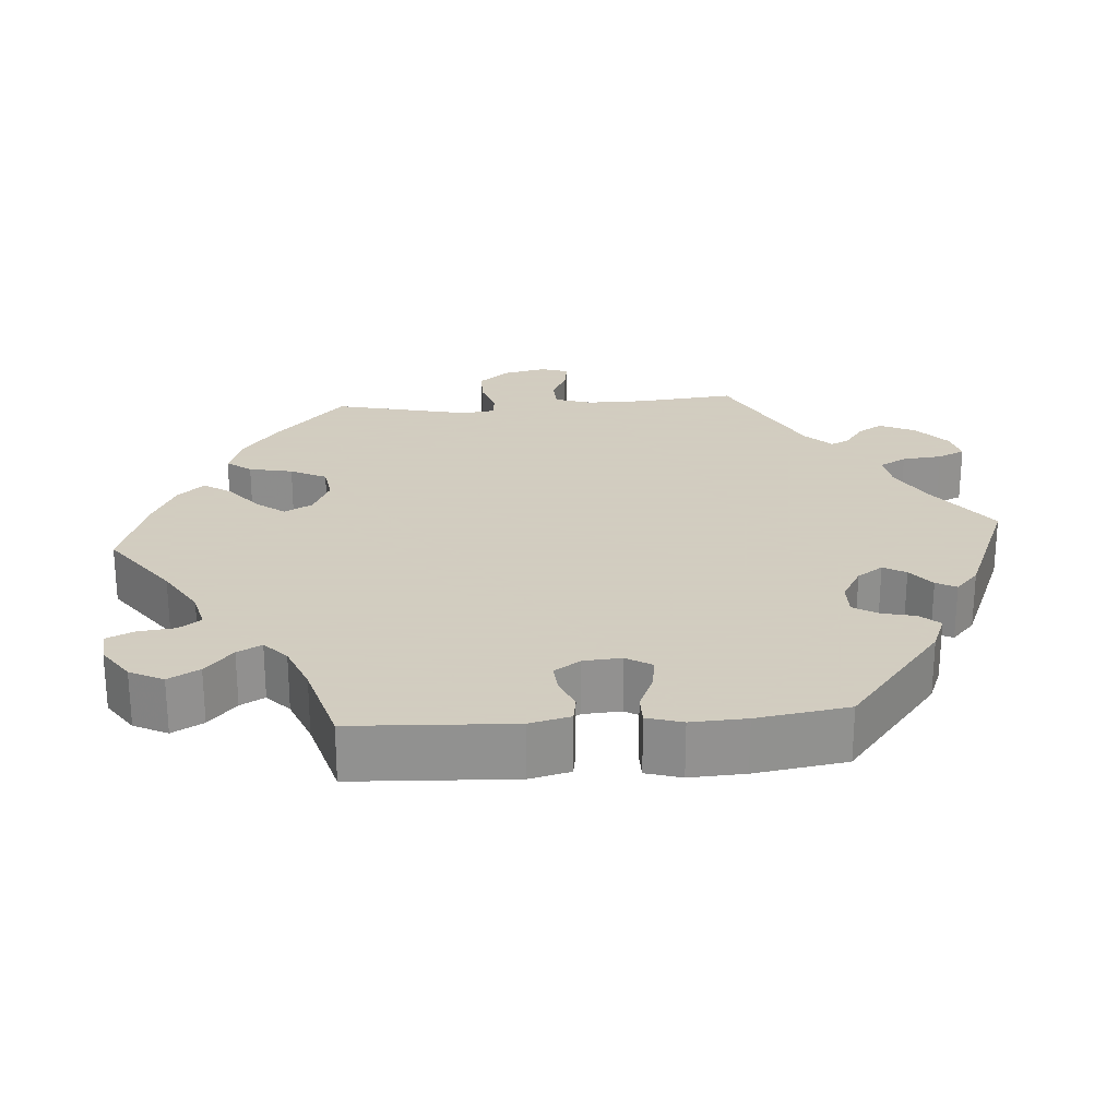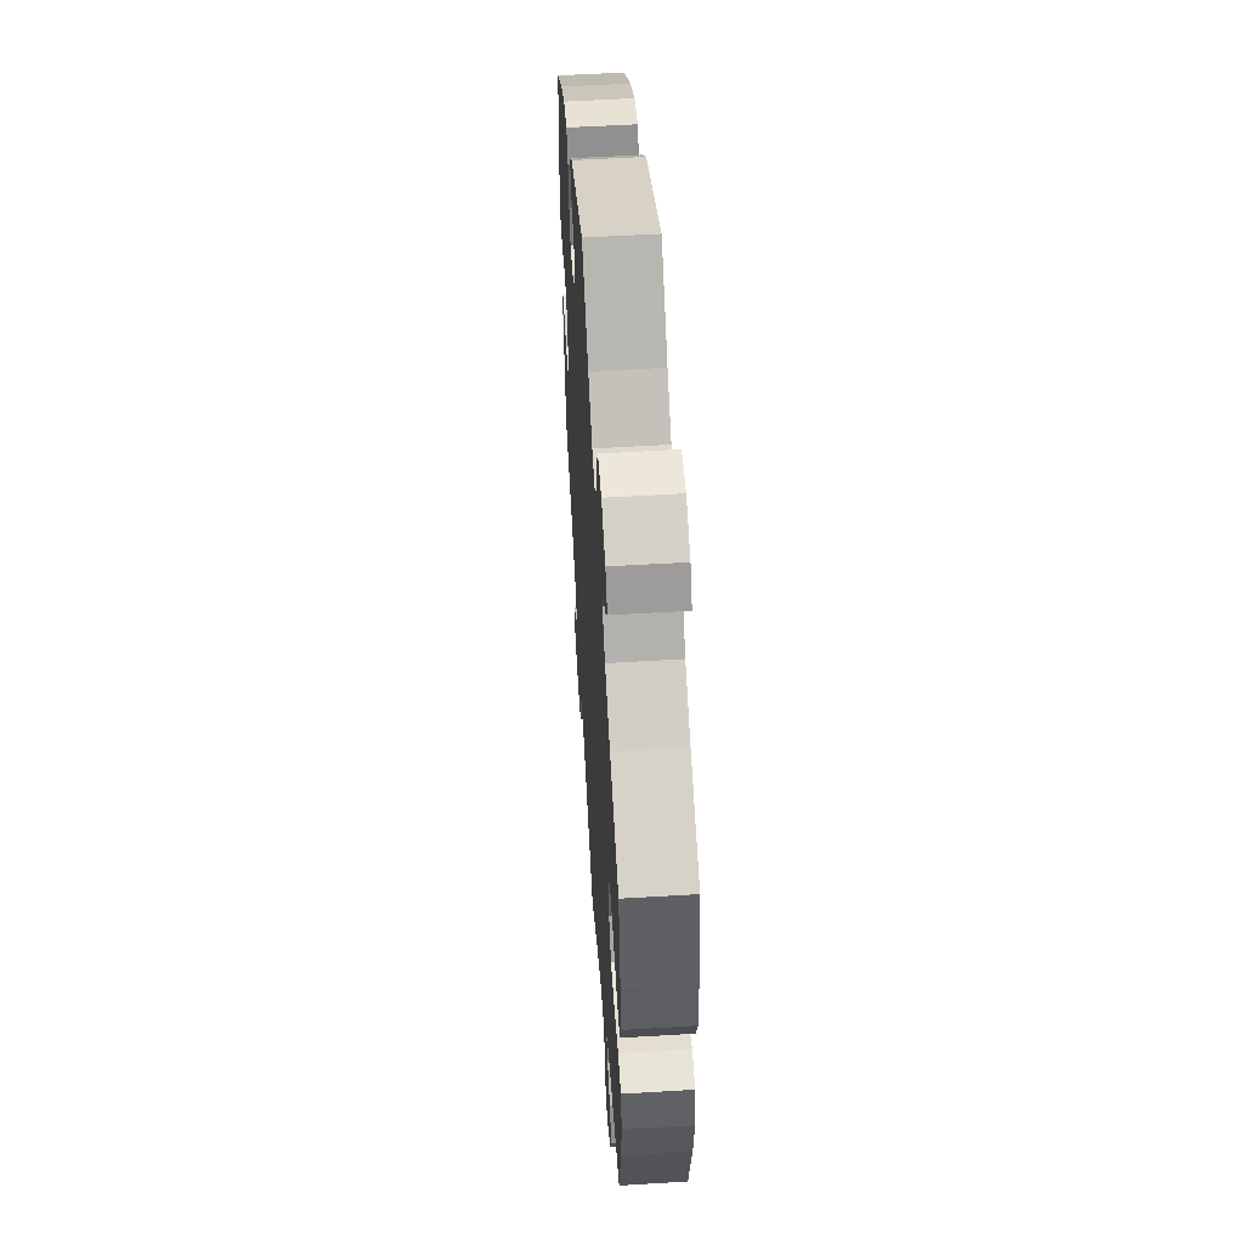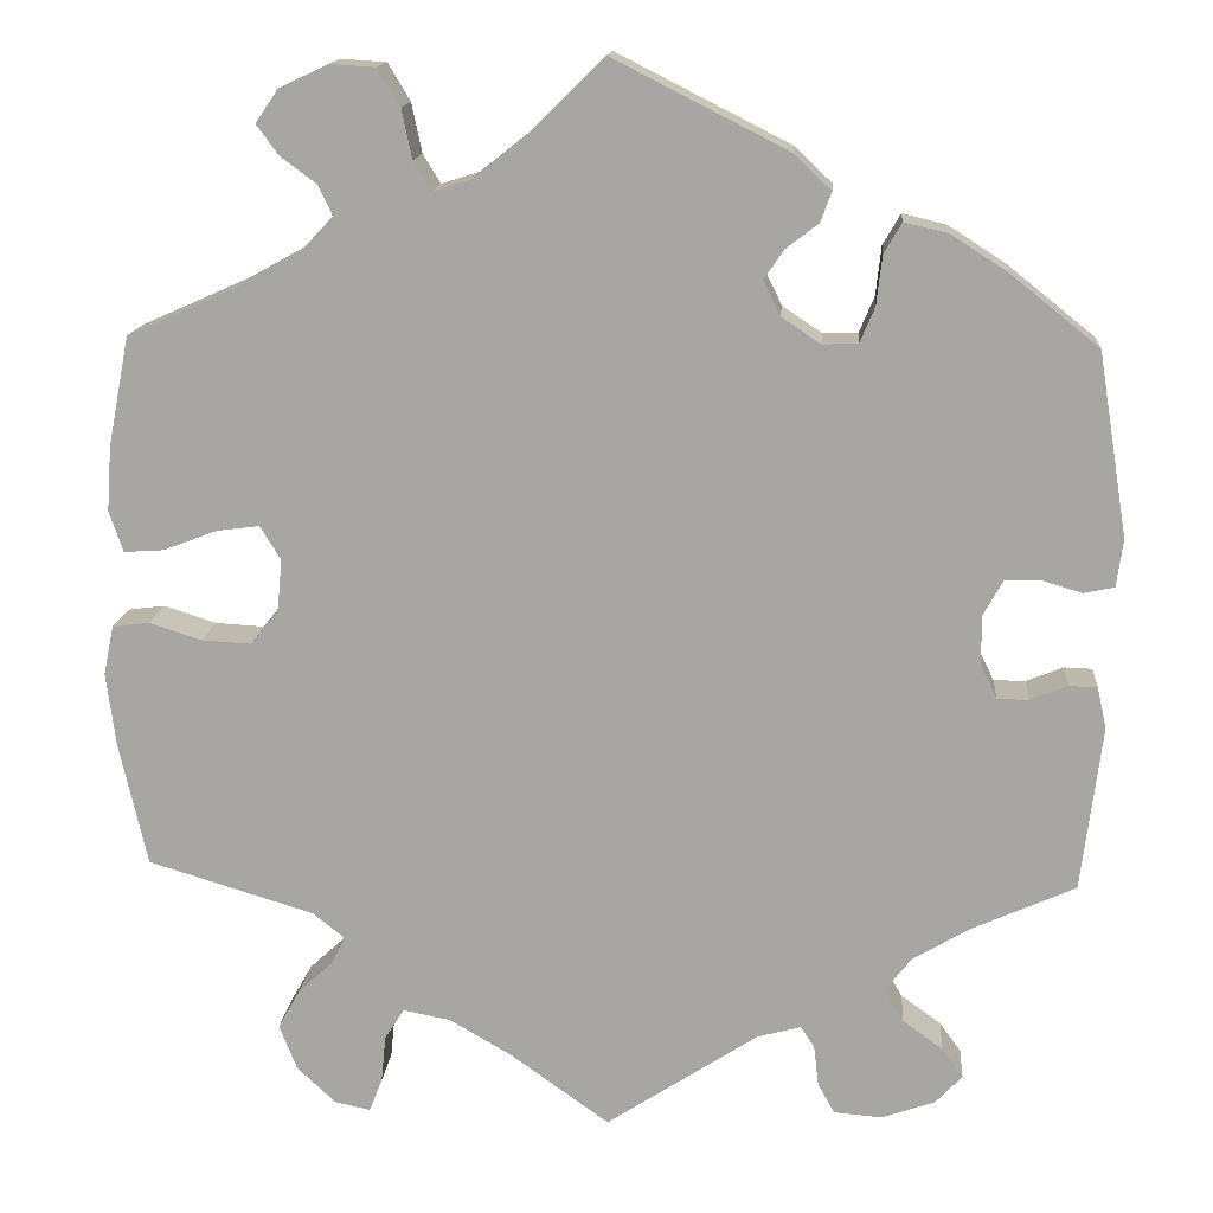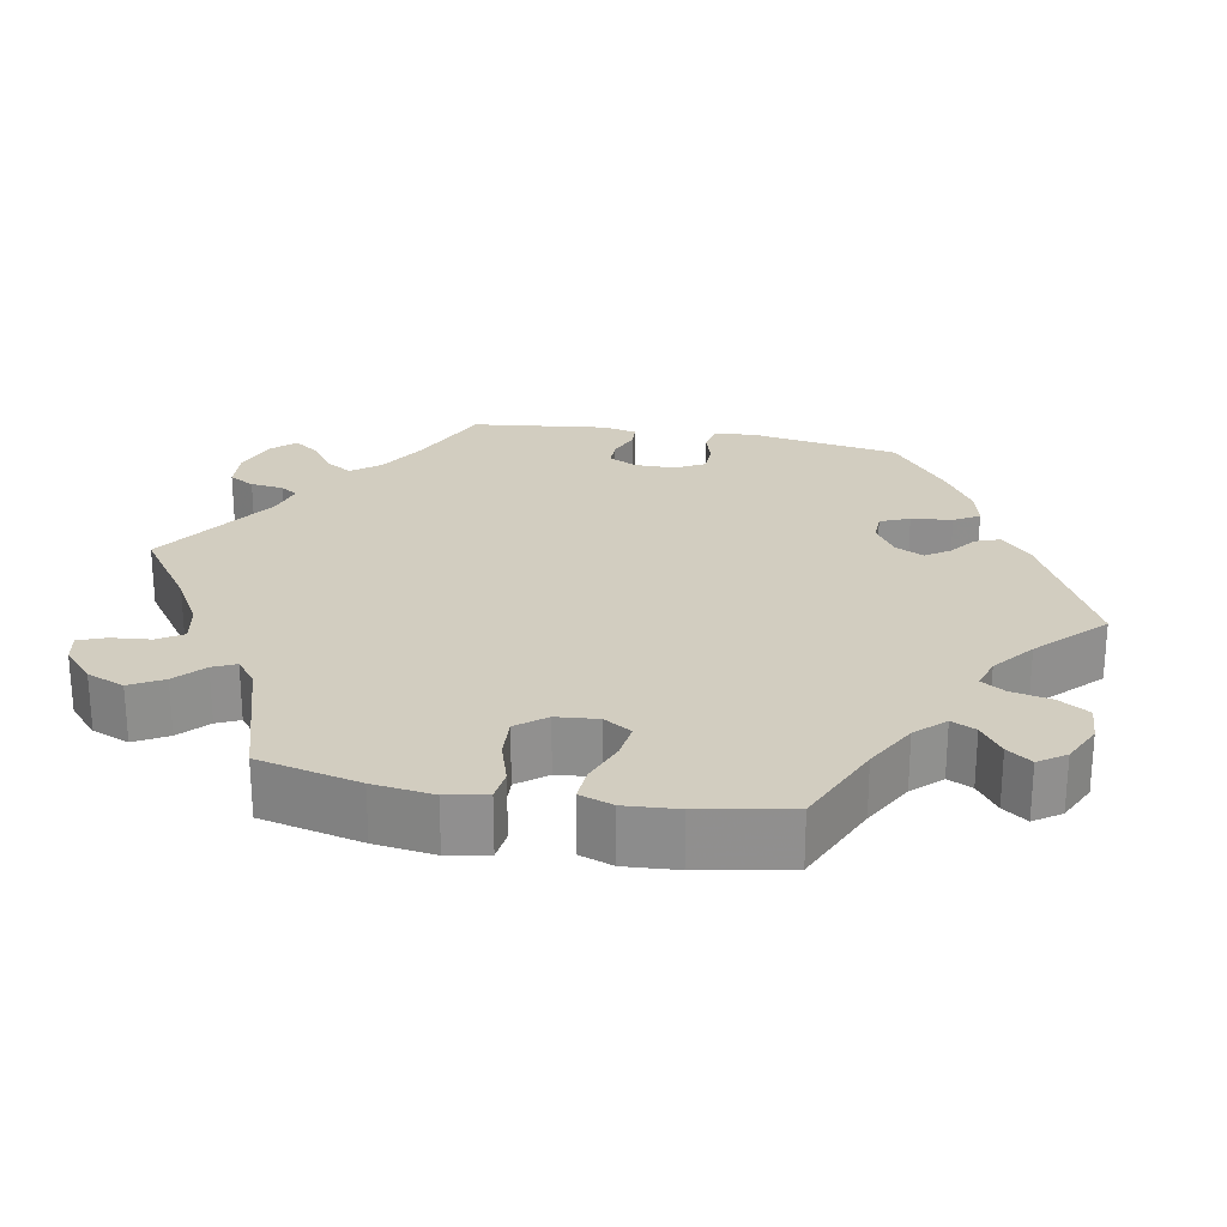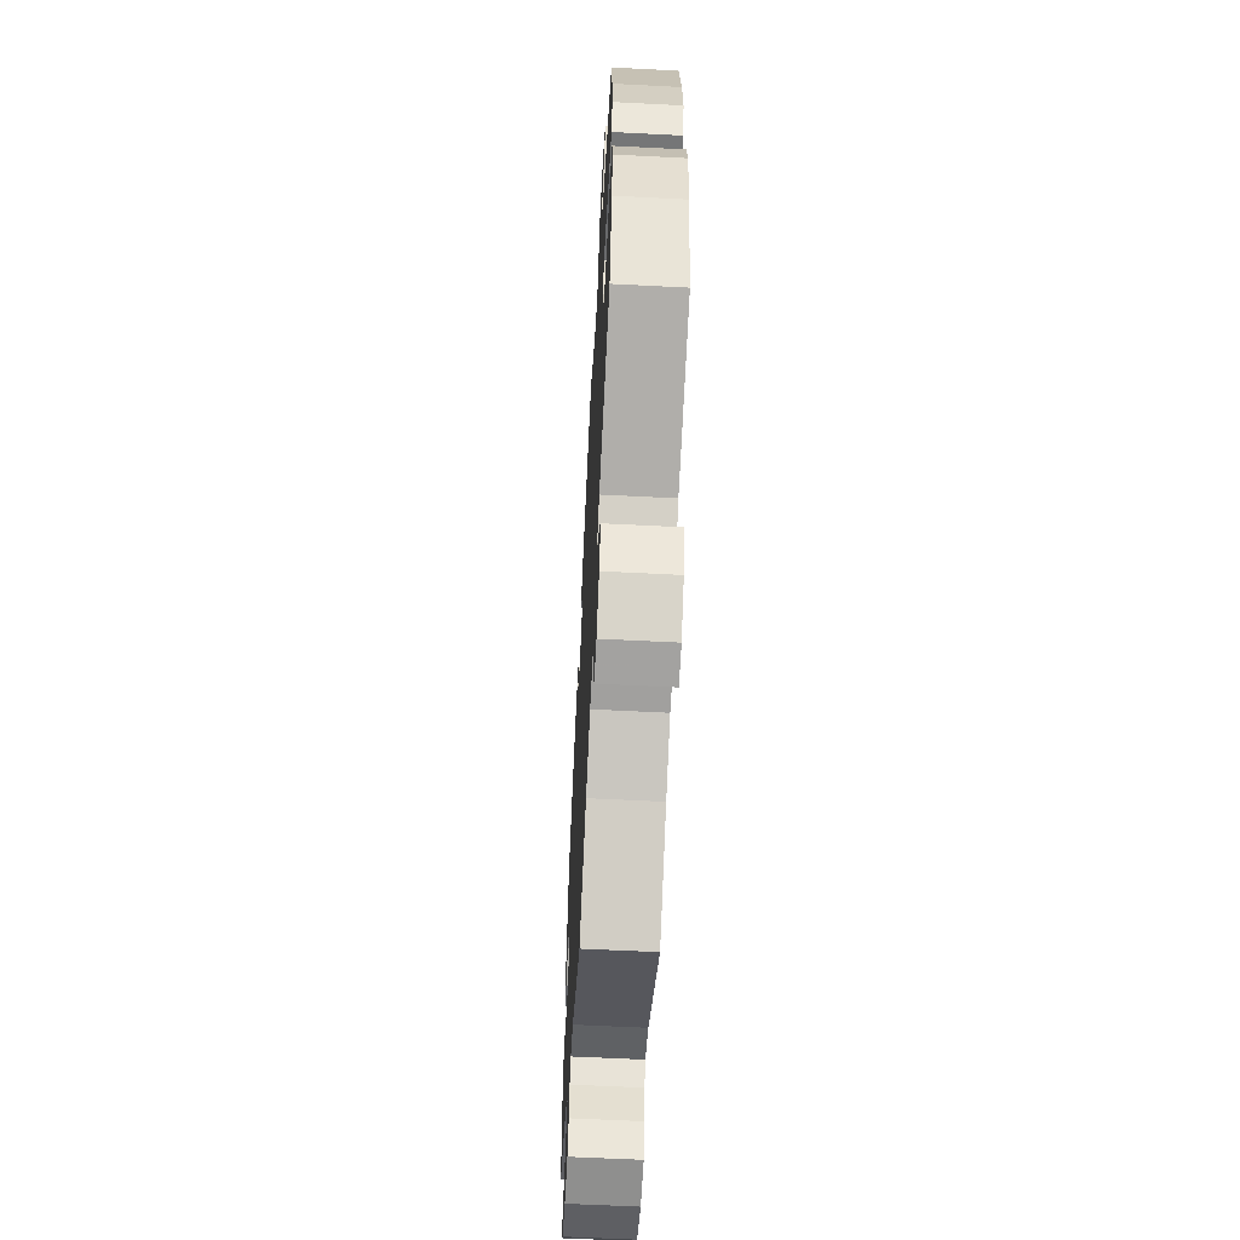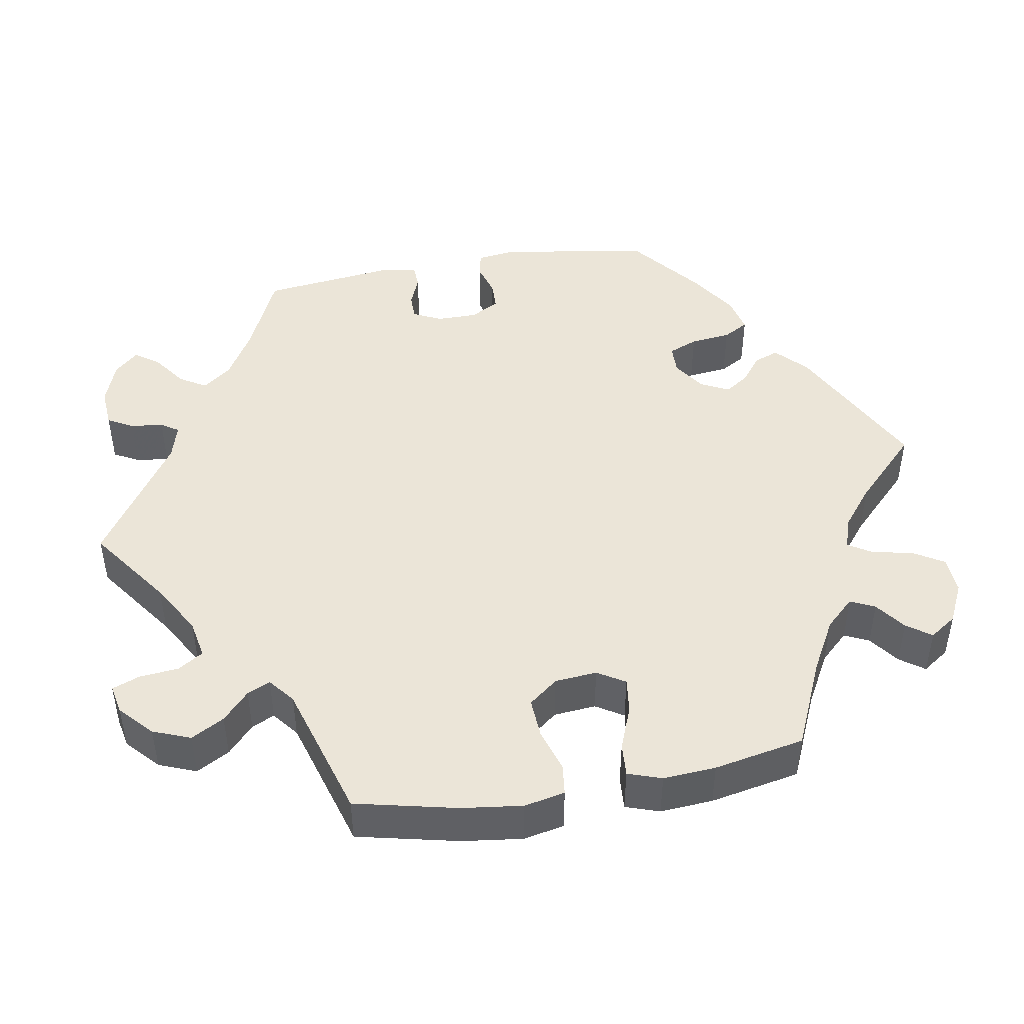
<metadata>
{"format":"obj","ext":"obj","renderer":"f3d","projection":"perspective","resolution":1024,"background":"white","views":[{"elev":24.3,"azim":25.5,"up":"+Y"},{"elev":54.5,"azim":-93.7,"up":"+Z"},{"elev":14.9,"azim":4.6,"up":"+Z"},{"elev":24.7,"azim":-79.3,"up":"+Y"},{"elev":-60.7,"azim":-93.0,"up":"+Z"},{"elev":45.9,"azim":-99.8,"up":"+Y"}]}
</metadata>
<code>
v -0.53 0.07 -0.156
v -0.54 0.07 -0.077
v -0.529 0.07 -0.024
v -0.489 0.07 -0.019
v -0.433 0.07 -0.037
v -0.38 0.07 -0.04
v -0.35 0.07 -0.002
v -0.345 0.07 0.053
v -0.367 0.07 0.089
v -0.413 0.07 0.083
v -0.47 0.07 0.061
v -0.513 0.07 0.058
v -0.528 0.07 0.102
v -0.523 0.07 0.171
v -0.5 0.07 0.289
v -0.383 0.07 0.341
v -0.316 0.07 0.378
v -0.281 0.07 0.415
v -0.296 0.07 0.447
v -0.335 0.07 0.476
v -0.358 0.07 0.508
v -0.334 0.07 0.543
v -0.282 0.07 0.568
v -0.233 0.07 0.565
v -0.209 0.07 0.525
v -0.198 0.07 0.472
v -0.179 0.07 0.441
v -0.138 0.07 0.454
v -0.085 0.07 0.496
v -0.001 0.07 0.578
v 0.186 0.07 0.483
v 0.226 0.07 0.445
v 0.214 0.07 0.413
v 0.179 0.07 0.386
v 0.158 0.07 0.355
v 0.176 0.07 0.318
v 0.218 0.07 0.29
v 0.256 0.07 0.291
v 0.272 0.07 0.329
v 0.278 0.07 0.382
v 0.297 0.07 0.415
v 0.344 0.07 0.404
v 0.405 0.07 0.365
v 0.5 0.07 0.289
v 0.532 0.07 0.092
v 0.525 0.07 0.041
v 0.492 0.07 0.034
v 0.449 0.07 0.047
v 0.411 0.07 0.046
v 0.39 0.07 0.008
v 0.39 0.07 -0.045
v 0.408 0.07 -0.082
v 0.442 0.07 -0.082
v 0.482 0.07 -0.066
v 0.512 0.07 -0.067
v 0.522 0.07 -0.111
v 0.5 0.07 -0.289
v 0.391 0.07 -0.338
v 0.328 0.07 -0.375
v 0.299 0.07 -0.412
v 0.32 0.07 -0.447
v 0.363 0.07 -0.478
v 0.386 0.07 -0.51
v 0.357 0.07 -0.541
v 0.3 0.07 -0.561
v 0.248 0.07 -0.557
v 0.23 0.07 -0.524
v 0.225 0.07 -0.481
v 0.21 0.07 -0.458
v 0.163 0.07 -0.471
v 0 0.07 -0.578
v -0.106 0.07 -0.502
v -0.173 0.07 -0.463
v -0.224 0.07 -0.453
v -0.245 0.07 -0.486
v -0.25 0.07 -0.537
v -0.264 0.07 -0.573
v -0.302 0.07 -0.565
v -0.344 0.07 -0.526
v -0.363 0.07 -0.477
v -0.339 0.07 -0.434
v -0.302 0.07 -0.4
v -0.288 0.07 -0.37
v -0.322 0.07 -0.343
v -0.5 0.07 -0.289
v -0.53 0 -0.156
v -0.54 0 -0.077
v -0.529 0 -0.024
v -0.489 0 -0.019
v -0.433 0 -0.037
v -0.38 0 -0.04
v -0.35 0 -0.002
v -0.345 0 0.053
v -0.367 0 0.089
v -0.413 0 0.083
v -0.47 0 0.061
v -0.513 0 0.058
v -0.528 0 0.102
v -0.523 0 0.171
v -0.5 0 0.289
v -0.383 0 0.341
v -0.316 0 0.378
v -0.281 0 0.415
v -0.296 0 0.447
v -0.335 0 0.476
v -0.358 0 0.508
v -0.334 0 0.543
v -0.282 0 0.568
v -0.233 0 0.565
v -0.209 0 0.525
v -0.198 0 0.472
v -0.179 0 0.441
v -0.138 0 0.454
v -0.085 0 0.496
v -0.001 0 0.578
v 0.186 0 0.483
v 0.226 0 0.445
v 0.214 0 0.413
v 0.179 0 0.386
v 0.158 0 0.355
v 0.176 0 0.318
v 0.218 0 0.29
v 0.256 0 0.291
v 0.272 0 0.329
v 0.278 0 0.382
v 0.297 0 0.415
v 0.344 0 0.404
v 0.405 0 0.365
v 0.5 0 0.289
v 0.532 0 0.092
v 0.525 0 0.041
v 0.492 0 0.034
v 0.449 0 0.047
v 0.411 0 0.046
v 0.39 0 0.008
v 0.39 0 -0.045
v 0.408 0 -0.082
v 0.442 0 -0.082
v 0.482 0 -0.066
v 0.512 0 -0.067
v 0.522 0 -0.111
v 0.5 0 -0.289
v 0.391 0 -0.338
v 0.328 0 -0.375
v 0.299 0 -0.412
v 0.32 0 -0.447
v 0.363 0 -0.478
v 0.386 0 -0.51
v 0.357 0 -0.541
v 0.3 0 -0.561
v 0.248 0 -0.557
v 0.23 0 -0.524
v 0.225 0 -0.481
v 0.21 0 -0.458
v 0.163 0 -0.471
v 0 0 -0.578
v -0.106 0 -0.502
v -0.173 0 -0.463
v -0.224 0 -0.453
v -0.245 0 -0.486
v -0.25 0 -0.537
v -0.264 0 -0.573
v -0.302 0 -0.565
v -0.344 0 -0.526
v -0.363 0 -0.477
v -0.339 0 -0.434
v -0.302 0 -0.4
v -0.288 0 -0.37
v -0.322 0 -0.343
v -0.5 0 -0.289
f 84 85 1 2
f 83 84 2 3
f 79 80 81 82
f 79 82 83
f 78 79 83
f 75 76 77 78
f 74 75 78 83
f 73 74 83 3
f 70 71 72
f 69 70 72 73
f 65 66 67 68
f 65 68 69
f 64 65 69
f 61 62 63 64
f 60 61 64 69
f 59 60 69 73
f 55 56 57 58
f 53 54 55 58
f 52 53 58 59
f 51 52 59 73
f 45 46 47 48
f 45 48 49
f 44 45 49
f 43 44 49 50
f 39 40 41 42
f 38 39 42 43
f 31 32 33 34
f 29 30 31 34
f 28 29 34 35
f 27 28 35 36
f 23 24 25 26
f 23 26 27
f 22 23 27
f 19 20 21 22
f 18 19 22 27
f 17 18 27 36
f 13 14 15 16
f 10 11 12 13
f 9 10 13 16
f 8 9 16 17
f 73 3 4 5
f 73 5 6
f 50 51 73 6
f 38 43 50 6
f 37 38 6 7
f 8 17 36 37
f 7 8 37
f 87 86 170 169
f 88 87 169 168
f 167 166 165 164
f 168 167 164
f 168 164 163
f 163 162 161 160
f 168 163 160 159
f 88 168 159 158
f 157 156 155
f 158 157 155 154
f 153 152 151 150
f 154 153 150
f 154 150 149
f 149 148 147 146
f 154 149 146 145
f 158 154 145 144
f 143 142 141 140
f 143 140 139 138
f 144 143 138 137
f 158 144 137 136
f 133 132 131 130
f 134 133 130
f 134 130 129
f 135 134 129 128
f 127 126 125 124
f 128 127 124 123
f 119 118 117 116
f 119 116 115 114
f 120 119 114 113
f 121 120 113 112
f 111 110 109 108
f 112 111 108
f 112 108 107
f 107 106 105 104
f 112 107 104 103
f 121 112 103 102
f 101 100 99 98
f 98 97 96 95
f 101 98 95 94
f 102 101 94 93
f 90 89 88 158
f 91 90 158
f 91 158 136 135
f 91 135 128 123
f 92 91 123 122
f 122 121 102 93
f 122 93 92
f 1 86 87 2
f 2 87 88 3
f 3 88 89 4
f 4 89 90 5
f 5 90 91 6
f 6 91 92 7
f 7 92 93 8
f 8 93 94 9
f 9 94 95 10
f 10 95 96 11
f 11 96 97 12
f 12 97 98 13
f 13 98 99 14
f 14 99 100 15
f 15 100 101 16
f 16 101 102 17
f 17 102 103 18
f 18 103 104 19
f 19 104 105 20
f 20 105 106 21
f 21 106 107 22
f 22 107 108 23
f 23 108 109 24
f 24 109 110 25
f 25 110 111 26
f 26 111 112 27
f 27 112 113 28
f 28 113 114 29
f 29 114 115 30
f 30 115 116 31
f 31 116 117 32
f 32 117 118 33
f 33 118 119 34
f 34 119 120 35
f 35 120 121 36
f 36 121 122 37
f 37 122 123 38
f 38 123 124 39
f 39 124 125 40
f 40 125 126 41
f 41 126 127 42
f 42 127 128 43
f 43 128 129 44
f 44 129 130 45
f 45 130 131 46
f 46 131 132 47
f 47 132 133 48
f 48 133 134 49
f 49 134 135 50
f 50 135 136 51
f 51 136 137 52
f 52 137 138 53
f 53 138 139 54
f 54 139 140 55
f 55 140 141 56
f 56 141 142 57
f 57 142 143 58
f 58 143 144 59
f 59 144 145 60
f 60 145 146 61
f 61 146 147 62
f 62 147 148 63
f 63 148 149 64
f 64 149 150 65
f 65 150 151 66
f 66 151 152 67
f 67 152 153 68
f 68 153 154 69
f 69 154 155 70
f 70 155 156 71
f 71 156 157 72
f 72 157 158 73
f 73 158 159 74
f 74 159 160 75
f 75 160 161 76
f 76 161 162 77
f 77 162 163 78
f 78 163 164 79
f 79 164 165 80
f 80 165 166 81
f 81 166 167 82
f 82 167 168 83
f 83 168 169 84
f 84 169 170 85
f 85 170 86 1

</code>
